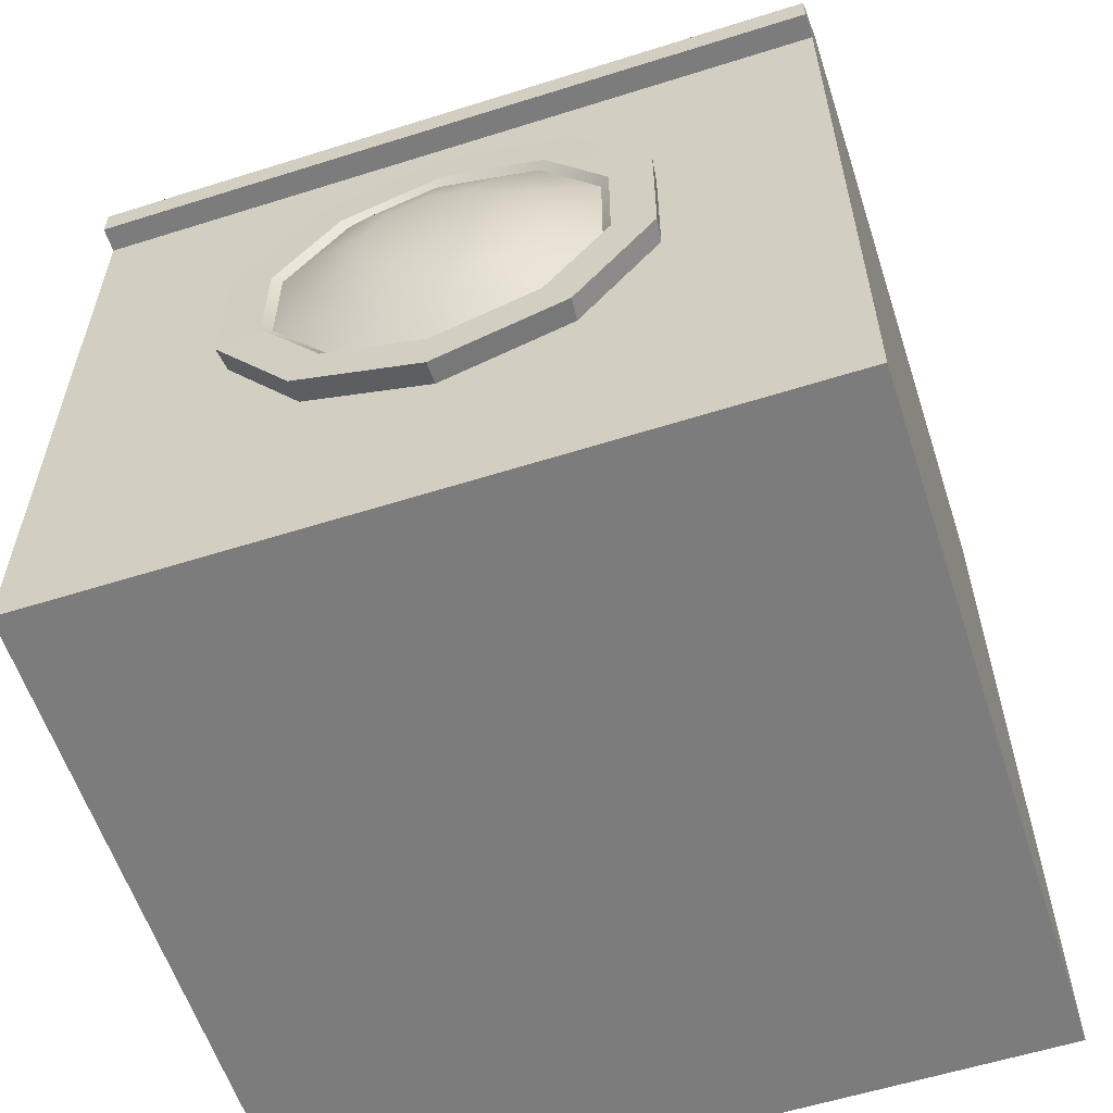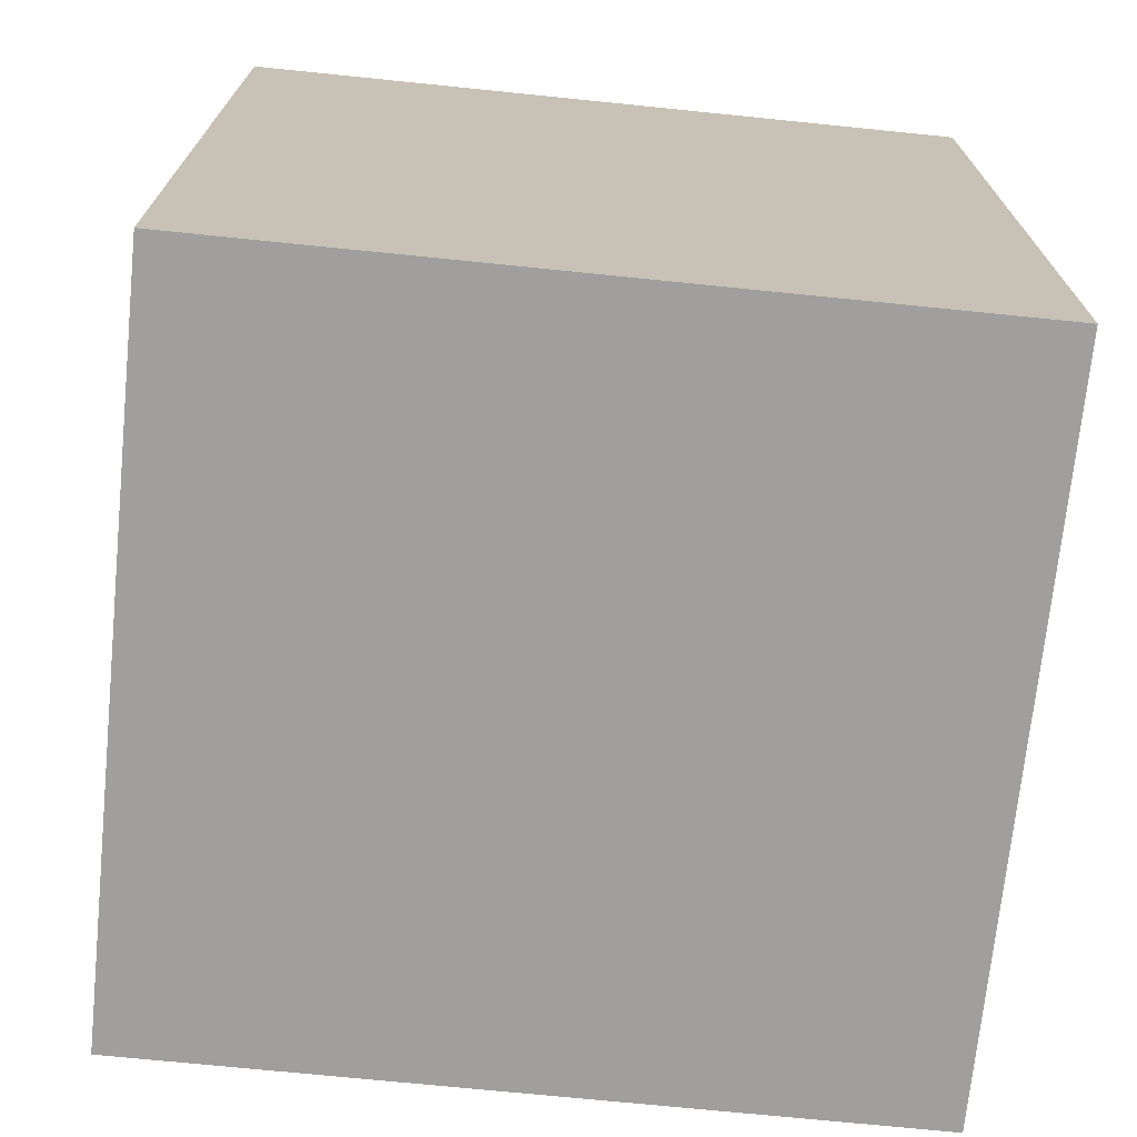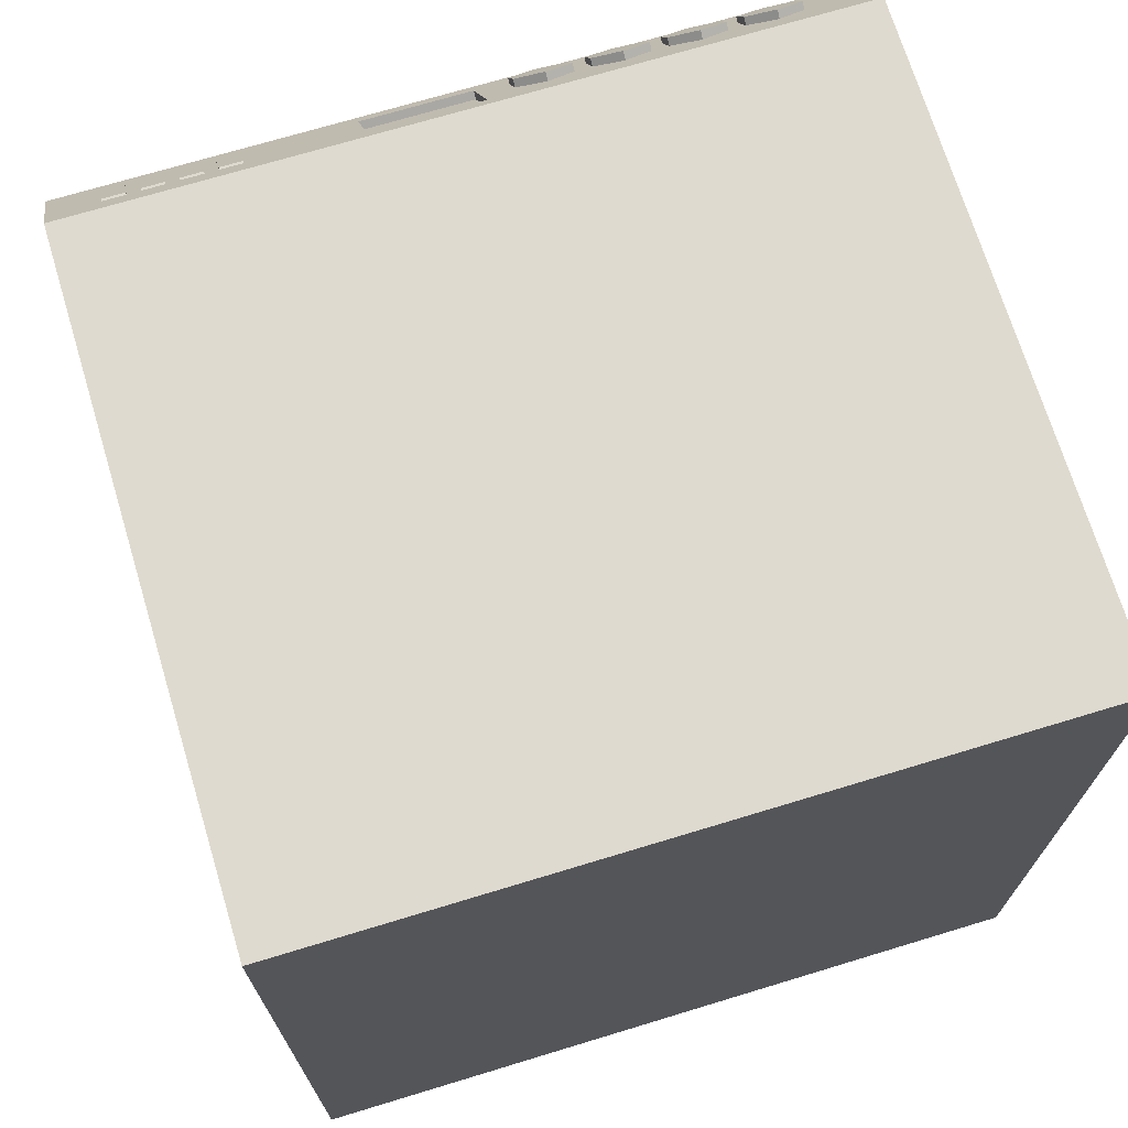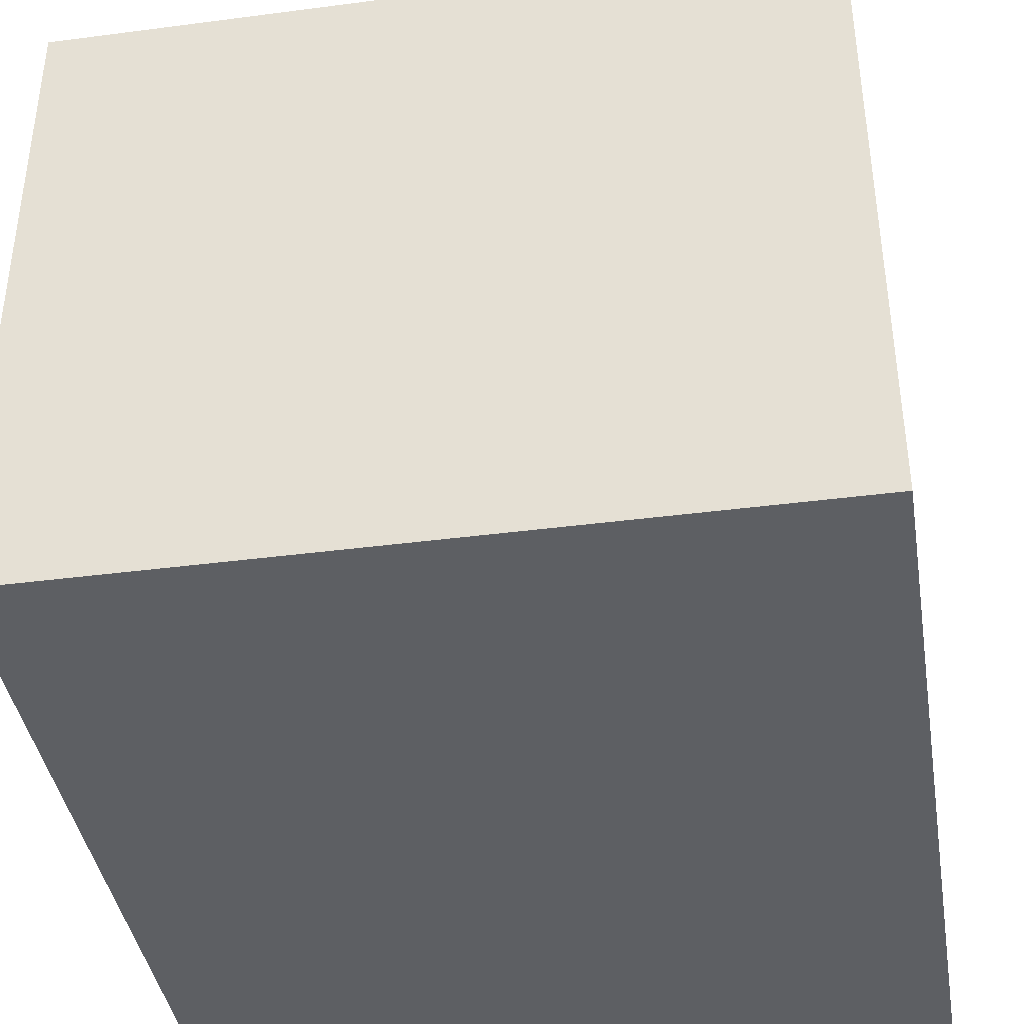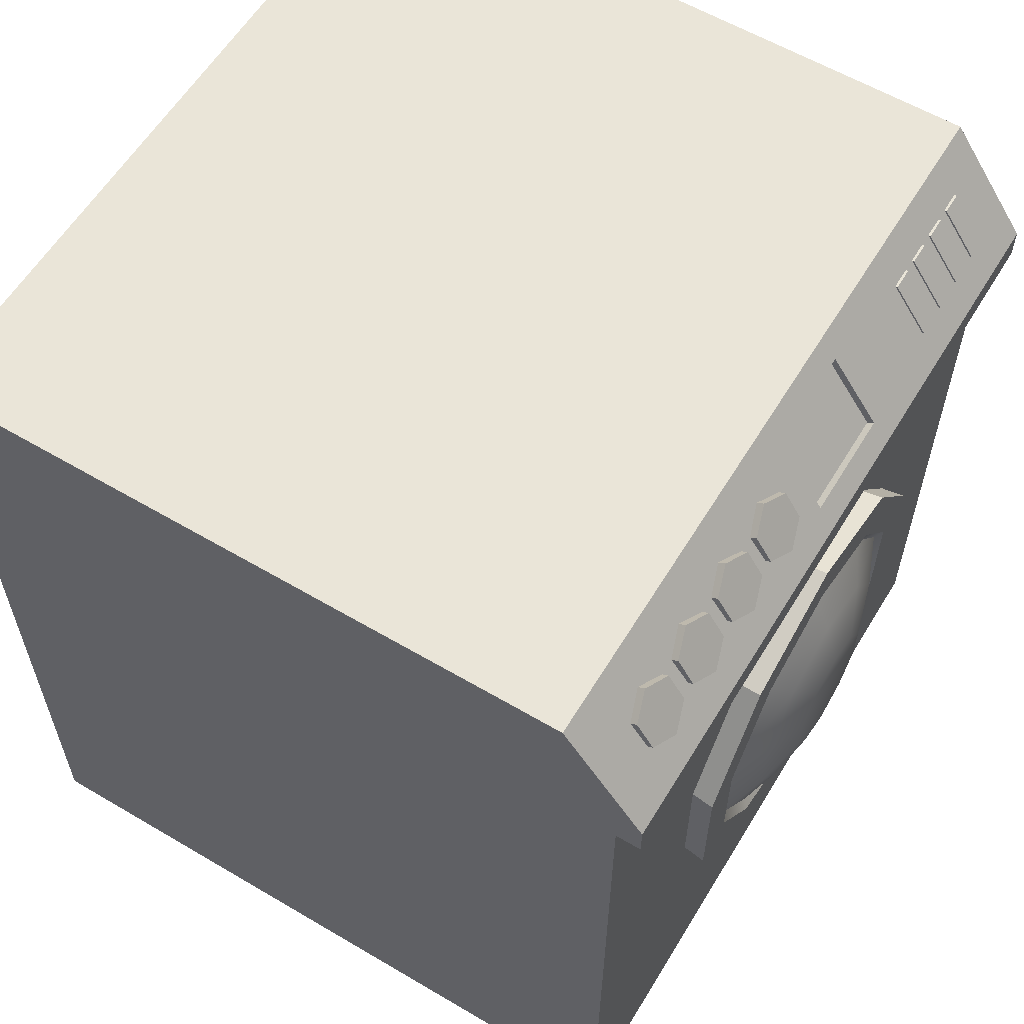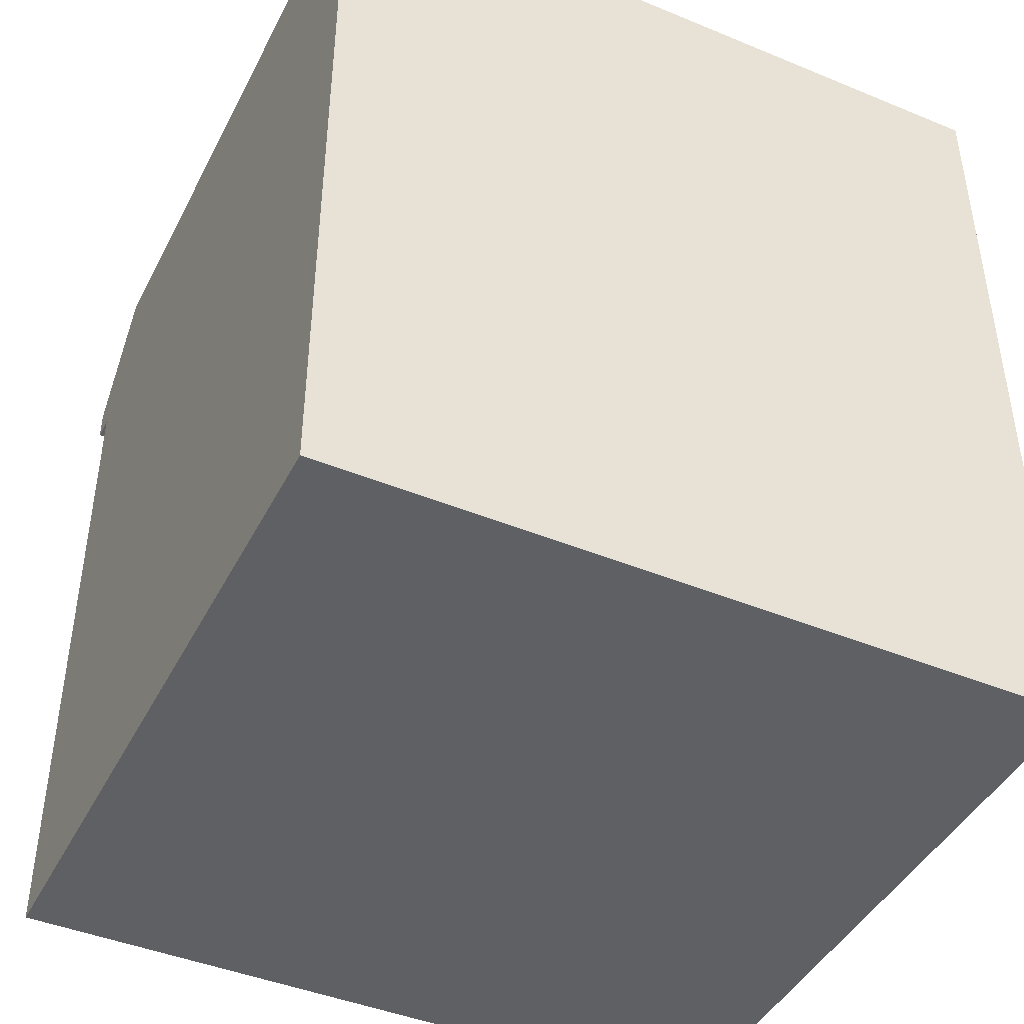
<metadata>
{"format":"obj","ext":"obj","renderer":"f3d","projection":"perspective","resolution":1024,"background":"white","views":[{"elev":-58.8,"azim":18.0,"up":"+Y"},{"elev":-71.4,"azim":174.2,"up":"+Y"},{"elev":70.7,"azim":163.1,"up":"+Y"},{"elev":-40.1,"azim":-170.8,"up":"+Z"},{"elev":59.5,"azim":-58.8,"up":"+Y"},{"elev":-43.9,"azim":154.2,"up":"+Y"}]}
</metadata>
<code>
o Bathroom_WashingMachine_Cube.019
v -0.5001 1.39 0.5322
v -0.5001 1.419 0.5749
v -0.5473 1.368 0.5468
v -0.5473 1.396 0.5896
v -0.5473 1.322 0.5762
v -0.5473 1.35 0.6189
v -0.5001 1.299 0.5909
v -0.5001 1.327 0.6336
v -0.4529 1.322 0.5762
v -0.4529 1.35 0.6189
v -0.4529 1.368 0.5468
v -0.4529 1.396 0.5896
v -0.3774 1.39 0.5322
v -0.3774 1.419 0.5749
v -0.4246 1.368 0.5468
v -0.4246 1.396 0.5896
v -0.4246 1.322 0.5762
v -0.4246 1.35 0.6189
v -0.3774 1.299 0.5909
v -0.3774 1.327 0.6336
v -0.3303 1.322 0.5762
v -0.3303 1.35 0.6189
v -0.3303 1.368 0.5468
v -0.3303 1.396 0.5896
v -0.2548 1.39 0.5322
v -0.2548 1.419 0.5749
v -0.3019 1.368 0.5468
v -0.3019 1.396 0.5896
v -0.3019 1.322 0.5762
v -0.3019 1.35 0.6189
v -0.2548 1.299 0.5909
v -0.2548 1.327 0.6336
v -0.2076 1.322 0.5762
v -0.2076 1.35 0.6189
v -0.2076 1.368 0.5468
v -0.2076 1.396 0.5896
v -0.1321 1.39 0.5322
v -0.1321 1.419 0.5749
v -0.1793 1.368 0.5468
v -0.1793 1.396 0.5896
v -0.1793 1.322 0.5762
v -0.1793 1.35 0.6189
v -0.1321 1.299 0.5909
v -0.1321 1.327 0.6336
v -0.08489 1.322 0.5762
v -0.08489 1.35 0.6189
v -0.08489 1.368 0.5468
v -0.08489 1.396 0.5896
v 0.5586 1.412 0.5466
v 0.5586 1.327 0.608
v 0.5586 1.327 0.6268
v 0.5586 1.412 0.5653
v 0.5212 1.327 0.608
v 0.5212 1.412 0.5466
v 0.5212 1.327 0.6268
v 0.5212 1.412 0.5653
v 0.4988 1.412 0.5466
v 0.4988 1.327 0.608
v 0.4988 1.327 0.6268
v 0.4988 1.412 0.5653
v 0.4614 1.327 0.608
v 0.4614 1.412 0.5466
v 0.4614 1.327 0.6268
v 0.4614 1.412 0.5653
v 0.4389 1.412 0.5466
v 0.4389 1.327 0.608
v 0.4389 1.327 0.6268
v 0.4389 1.412 0.5653
v 0.4015 1.327 0.608
v 0.4015 1.412 0.5466
v 0.4015 1.327 0.6268
v 0.4015 1.412 0.5653
v 0.3791 1.412 0.5466
v 0.3791 1.327 0.608
v 0.3791 1.327 0.6268
v 0.3791 1.412 0.5653
v 0.3417 1.327 0.608
v 0.3417 1.412 0.5466
v 0.3417 1.327 0.6268
v 0.3417 1.412 0.5653
v -0.646 0 0.6177
v -0.646 0 -0.6177
v -0.646 1.47 -0.6177
v 0.646 0 0.6177
v 0.646 0 -0.6177
v 0.646 1.47 -0.6177
v -0.646 0.06834 0.6177
v -0.646 1.219 0.6177
v -0.646 1.219 -0.6177
v -0.646 0.06834 -0.6177
v 0.646 1.219 -0.6177
v 0.646 0.06834 -0.6177
v 0.646 1.219 0.6177
v 0.646 0.06834 0.6177
v 0.177 0.4514 0.6578
v 0 0.3939 0.6578
v 0 0.317 0.6576
v 0 0.3364 0.5163
v 0.2221 0.3892 0.6576
v 0.2107 0.4049 0.5163
v 0.3594 0.5782 0.6576
v 0.341 0.5842 0.5163
v 0.3594 0.8117 0.6576
v 0.341 0.8057 0.5163
v 0.2221 1.001 0.6576
v 0.2107 0.985 0.5163
v 0 1.073 0.6576
v 0 1.053 0.5163
v -0.2221 1.001 0.6576
v -0.2107 0.985 0.5163
v -0.3594 0.8117 0.6576
v -0.341 0.8057 0.5163
v -0.3594 0.5782 0.6576
v -0.341 0.5842 0.5163
v -0.2221 0.3892 0.6576
v -0.2107 0.4049 0.5163
v 0.2864 0.6019 0.6578
v 0.2864 0.788 0.6578
v 0.177 0.9385 0.6578
v 0 0.9961 0.6578
v -0.177 0.9385 0.6578
v -0.2864 0.788 0.6578
v -0.2864 0.6019 0.6578
v -0.177 0.4514 0.6578
v -0.1672 0.4648 0.6475
v 0 0.4105 0.6475
v -0.2706 0.607 0.6475
v -0.2706 0.7829 0.6475
v -0.1672 0.9251 0.6475
v 0 0.9795 0.6475
v 0.1672 0.9251 0.6475
v 0.2706 0.7829 0.6475
v 0.2706 0.607 0.6475
v 0.1672 0.4648 0.6475
v -0.1201 0.5297 0.6805
v 0 0.4906 0.6805
v -0.1943 0.6318 0.6805
v -0.1943 0.7581 0.6805
v -0.1201 0.8603 0.6805
v 0 0.8993 0.6805
v 0.1201 0.8603 0.6805
v 0.1943 0.7581 0.6805
v 0.1943 0.6318 0.6805
v 0.1201 0.5297 0.6805
v -0.06611 0.604 0.7061
v 0 0.5825 0.7061
v -0.107 0.6602 0.7061
v -0.107 0.7297 0.7061
v -0.06611 0.7859 0.7061
v 0 0.8074 0.7061
v 0.06611 0.7859 0.7061
v 0.107 0.7297 0.7061
v 0.107 0.6602 0.7061
v 0.06611 0.604 0.7061
v -0.646 1.275 0.6177
v -0.646 1.47 0.4768
v 0.646 1.47 0.4768
v 0.646 1.275 0.6177
v 0.646 1.219 0.6607
v -0.646 1.219 0.6607
v 0.646 1.275 0.6607
v 0.646 1.47 0.5198
v -0.646 1.47 0.5198
v -0.646 1.275 0.6607
v 0.1529 1.313 0.6328
v 0.1529 1.431 0.5477
v -0.03292 1.431 0.5477
v -0.03292 1.313 0.6328
v 0.1529 1.305 0.6216
v 0.1529 1.423 0.5365
v -0.03292 1.423 0.5365
v -0.03292 1.305 0.6216
v -0.646 0.05497 -0.6177
v 0.646 0.05497 -0.6177
v 0.646 0.05497 0.6177
v -0.646 0.05497 0.6177
f 83 157 86
f 83 91 89
f 156 83 89
f 157 158 93
f 93 87 94
f 91 94 92
f 89 92 90
f 88 90 87
f 96 125 124
f 98 99 97
f 123 128 122
f 105 120 119
f 100 101 99
f 119 132 118
f 111 121 109
f 102 103 101
f 117 134 95
f 113 124 123
f 103 106 105
f 122 129 121
f 101 95 99
f 105 108 107
f 120 131 119
f 103 119 118
f 108 109 107
f 117 132 133
f 97 95 96
f 110 111 109
f 96 134 126
f 109 120 107
f 112 113 111
f 123 125 127
f 113 122 111
f 113 116 115
f 120 129 130
f 115 98 97
f 103 117 101
f 158 159 93
f 93 160 88
f 162 167 166
f 161 160 159
f 155 163 156
f 158 162 161
f 88 164 155
f 156 162 157
f 167 170 166
f 164 167 163
f 162 165 161
f 161 168 164
f 167 172 171
f 166 169 165
f 165 172 168
f 97 124 115
f 176 82 81
f 173 85 82
f 85 175 84
f 175 81 84
f 83 156 157
f 83 86 91
f 89 88 156
f 88 155 156
f 93 91 157
f 91 86 157
f 93 88 87
f 91 93 94
f 89 91 92
f 88 89 90
f 96 126 125
f 98 100 99
f 123 127 128
f 105 107 120
f 100 102 101
f 119 131 132
f 111 122 121
f 102 104 103
f 117 133 134
f 113 115 124
f 103 104 106
f 122 128 129
f 101 117 95
f 105 106 108
f 120 130 131
f 103 105 119
f 108 110 109
f 117 118 132
f 97 99 95
f 110 112 111
f 96 95 134
f 109 121 120
f 112 114 113
f 123 124 125
f 113 123 122
f 113 114 116
f 120 121 129
f 115 116 98
f 103 118 117
f 158 161 159
f 93 159 160
f 162 163 167
f 161 164 160
f 155 164 163
f 158 157 162
f 88 160 164
f 156 163 162
f 167 171 170
f 164 168 167
f 162 166 165
f 161 165 168
f 167 168 172
f 166 170 169
f 165 169 172
f 97 96 124
f 176 173 82
f 173 174 85
f 85 174 175
f 175 176 81
f 171 169 170
f 171 172 169
f 1 4 2
f 3 6 4
f 5 8 6
f 9 8 7
f 6 10 2
f 11 10 9
f 1 12 11
f 5 3 11
f 13 16 14
f 15 18 16
f 17 20 18
f 21 20 19
f 22 24 14
f 23 22 21
f 13 24 23
f 17 15 23
f 25 28 26
f 27 30 28
f 29 32 30
f 33 32 31
f 30 34 26
f 35 34 33
f 25 36 35
f 31 29 27
f 37 40 38
f 39 42 40
f 41 44 42
f 45 44 43
f 48 38 42
f 47 46 45
f 37 48 47
f 41 39 47
f 50 52 51
f 53 56 54
f 54 52 49
f 56 51 52
f 55 50 51
f 53 49 50
f 58 60 59
f 61 64 62
f 62 60 57
f 64 59 60
f 63 58 59
f 61 57 58
f 66 68 67
f 69 72 70
f 70 68 65
f 72 67 68
f 71 66 67
f 69 65 66
f 74 76 75
f 77 80 78
f 78 76 73
f 80 75 76
f 79 74 75
f 77 73 74
f 85 81 82
f 94 176 175
f 92 175 174
f 90 174 173
f 87 173 176
f 127 138 128
f 142 151 152
f 134 136 126
f 132 141 142
f 128 139 129
f 126 135 125
f 132 143 133
f 129 140 130
f 127 135 137
f 133 144 134
f 131 140 141
f 152 150 148
f 138 149 139
f 135 146 145
f 143 152 153
f 140 149 150
f 137 145 147
f 143 154 144
f 141 150 151
f 137 148 138
f 144 146 136
f 1 3 4
f 3 5 6
f 5 7 8
f 9 10 8
f 2 4 6
f 6 8 10
f 10 12 2
f 11 12 10
f 1 2 12
f 3 1 11
f 11 9 7
f 7 5 11
f 13 15 16
f 15 17 18
f 17 19 20
f 21 22 20
f 14 16 18
f 18 20 14
f 20 22 14
f 23 24 22
f 13 14 24
f 15 13 23
f 23 21 19
f 19 17 23
f 25 27 28
f 27 29 30
f 29 31 32
f 33 34 32
f 26 28 30
f 30 32 34
f 34 36 26
f 35 36 34
f 25 26 36
f 27 25 35
f 35 33 27
f 33 31 27
f 37 39 40
f 39 41 42
f 41 43 44
f 45 46 44
f 38 40 42
f 42 44 46
f 46 48 42
f 47 48 46
f 37 38 48
f 39 37 47
f 47 45 43
f 43 41 47
f 50 49 52
f 53 55 56
f 54 56 52
f 56 55 51
f 55 53 50
f 53 54 49
f 58 57 60
f 61 63 64
f 62 64 60
f 64 63 59
f 63 61 58
f 61 62 57
f 66 65 68
f 69 71 72
f 70 72 68
f 72 71 67
f 71 69 66
f 69 70 65
f 74 73 76
f 77 79 80
f 78 80 76
f 80 79 75
f 79 77 74
f 77 78 73
f 85 84 81
f 94 87 176
f 92 94 175
f 90 92 174
f 87 90 173
f 127 137 138
f 142 141 151
f 134 144 136
f 132 131 141
f 128 138 139
f 126 136 135
f 132 142 143
f 129 139 140
f 127 125 135
f 133 143 144
f 131 130 140
f 145 146 154
f 154 153 152
f 152 151 150
f 150 149 148
f 148 147 152
f 147 145 152
f 145 154 152
f 138 148 149
f 135 136 146
f 143 142 152
f 140 139 149
f 137 135 145
f 143 153 154
f 141 140 150
f 137 147 148
f 144 154 146

</code>
